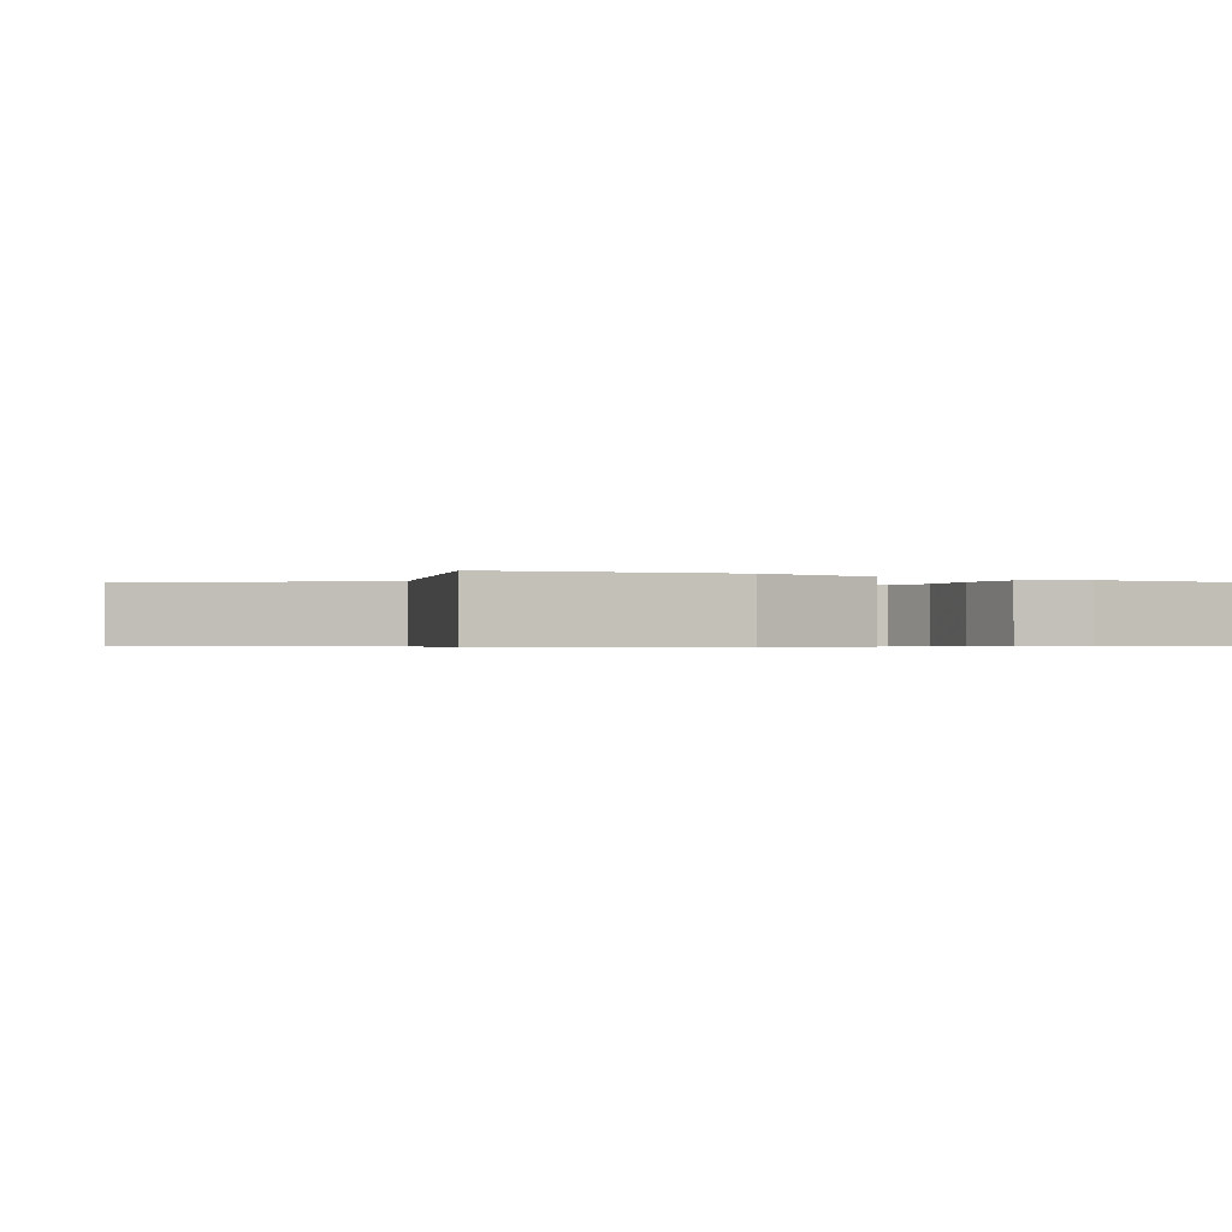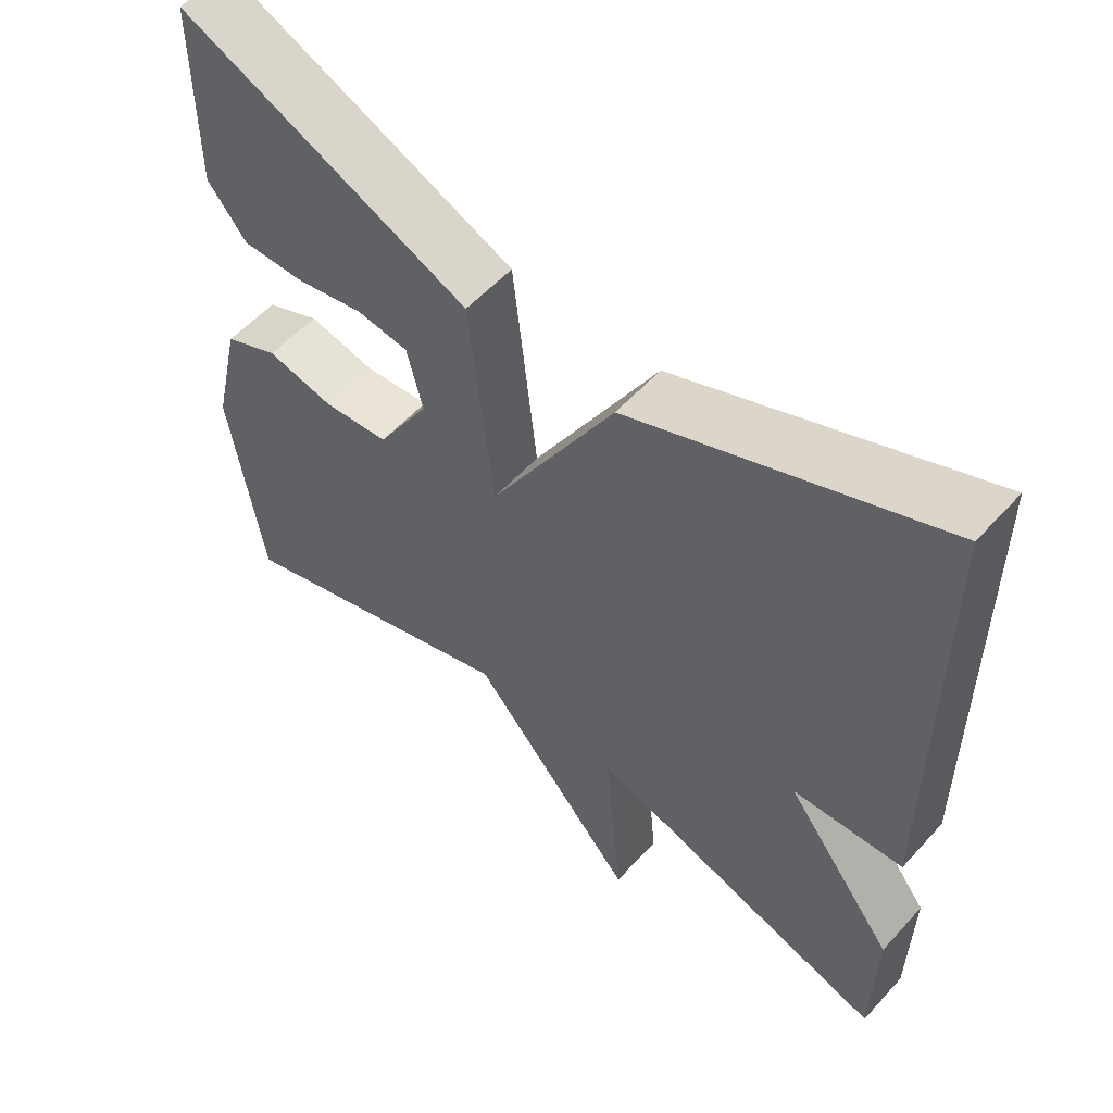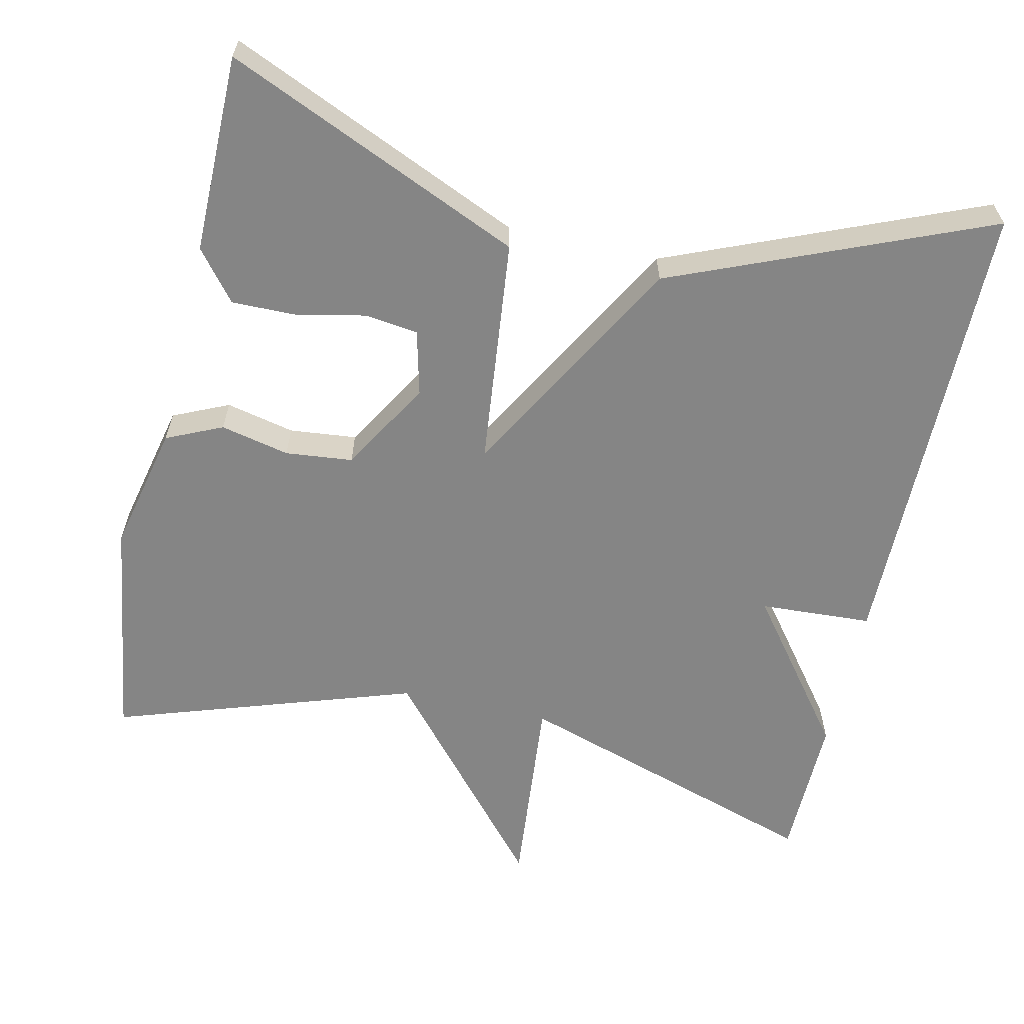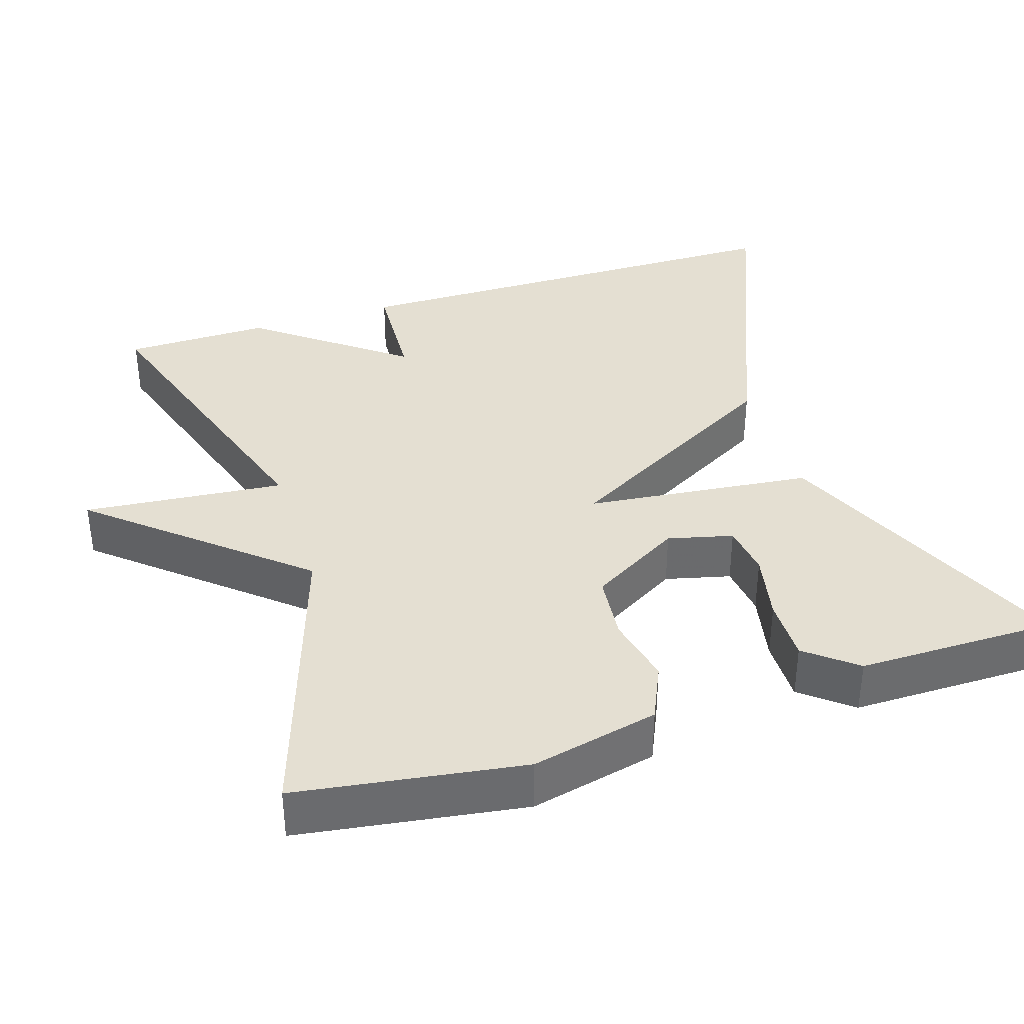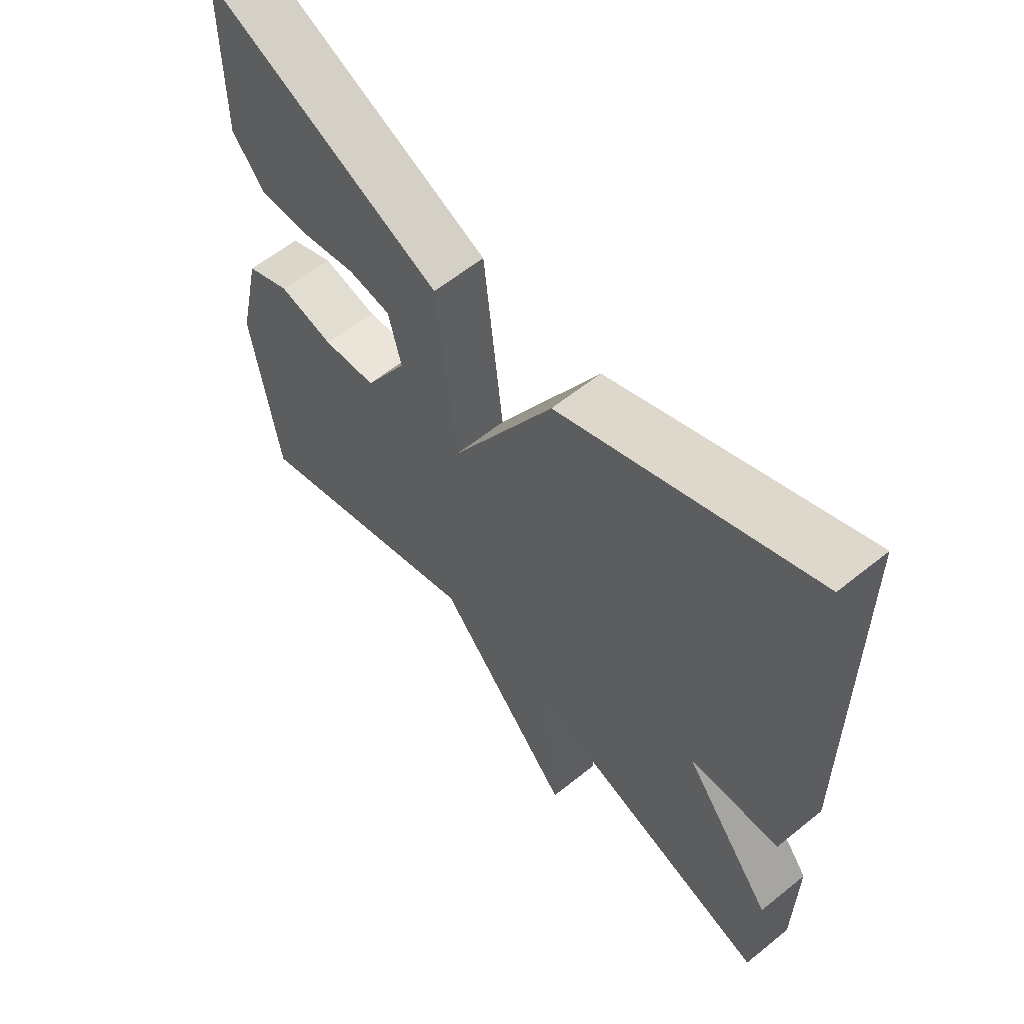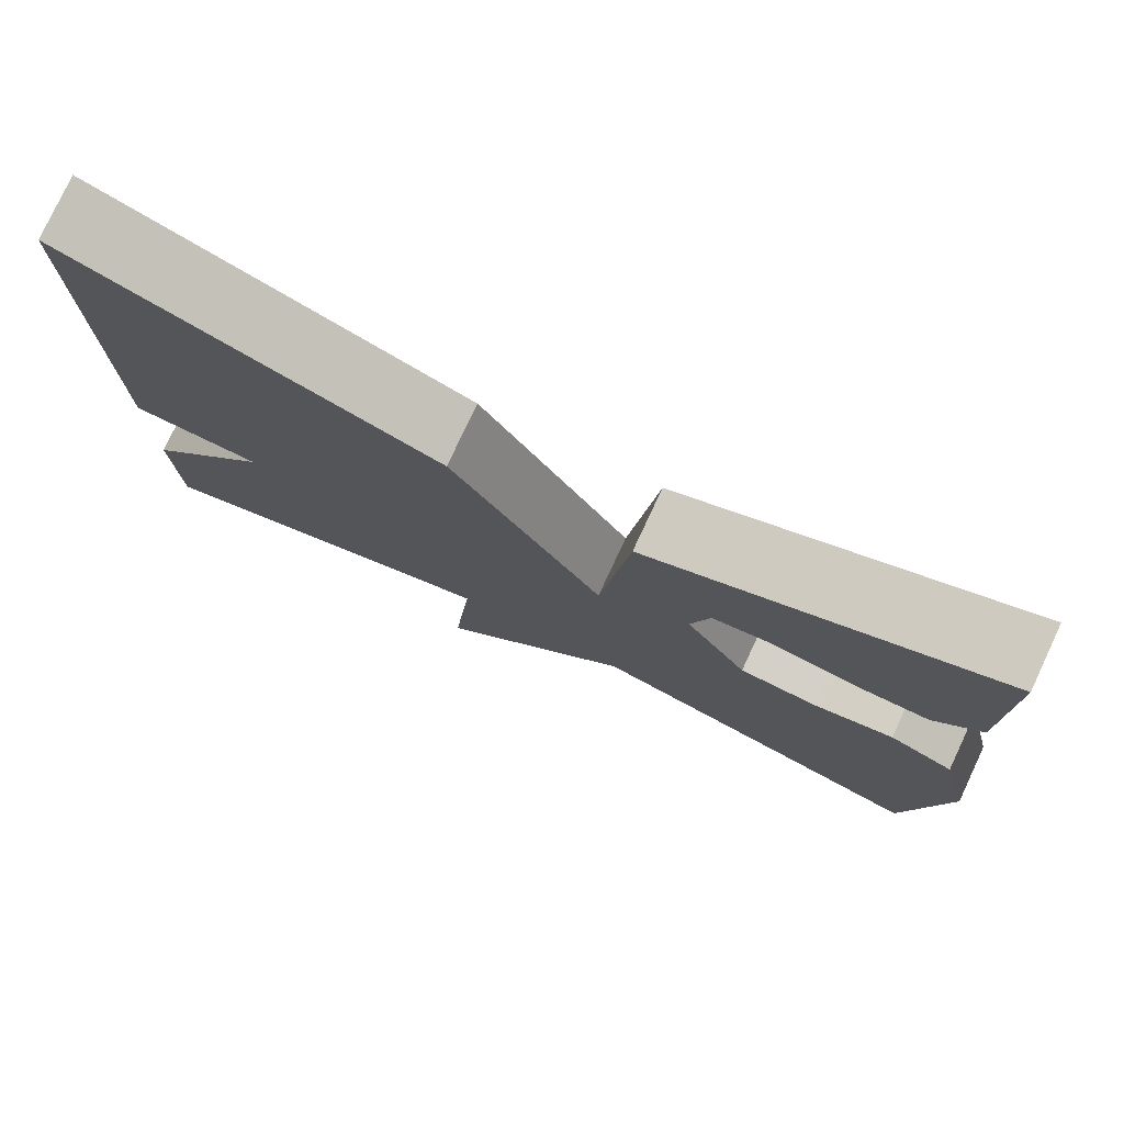
<metadata>
{"format":"obj","ext":"obj","renderer":"f3d","projection":"perspective","resolution":1024,"background":"white","views":[{"elev":-0.6,"azim":-119.3,"up":"+Y"},{"elev":55.7,"azim":41.4,"up":"+Z"},{"elev":-61.7,"azim":-12.6,"up":"+Y"},{"elev":37.1,"azim":-107.7,"up":"+Y"},{"elev":59.4,"azim":50.3,"up":"+Z"},{"elev":78.4,"azim":-154.9,"up":"+Z"}]}
</metadata>
<code>
v 0.5 0.07 0.5
v 0.503 0.07 -0.109
v 0.356 0.07 -0.117
v 0.503 0.07 -0.309
v 0.5 0.07 -0.5
v 0.093 0.07 -0.37
v 0.117 0.07 -0.632
v -0.107 0.07 -0.37
v -0.5 0.07 -0.5
v -0.543 0.07 -0.205
v -0.505 0.07 -0.039
v -0.432 0.07 -0.006
v -0.342 0.07 -0.026
v -0.254 0.07 -0.017
v -0.184 0.07 0.102
v -0.205 0.07 0.187
v -0.274 0.07 0.196
v -0.365 0.07 0.177
v -0.449 0.07 0.176
v -0.501 0.07 0.241
v -0.5 0.07 0.5
v -0.112 0.07 0.33
v -0.08 0.07 0.032
v 0.088 0.07 0.33
v 0.5 0 0.5
v 0.503 0 -0.109
v 0.356 0 -0.117
v 0.503 0 -0.309
v 0.5 0 -0.5
v 0.093 0 -0.37
v 0.117 0 -0.632
v -0.107 0 -0.37
v -0.5 0 -0.5
v -0.543 0 -0.205
v -0.505 0 -0.039
v -0.432 0 -0.006
v -0.342 0 -0.026
v -0.254 0 -0.017
v -0.184 0 0.102
v -0.205 0 0.187
v -0.274 0 0.196
v -0.365 0 0.177
v -0.449 0 0.176
v -0.501 0 0.241
v -0.5 0 0.5
v -0.112 0 0.33
v -0.08 0 0.032
v 0.088 0 0.33
f 1 2 3
f 24 1 3
f 23 24 3
f 20 21 22
f 19 20 22
f 18 19 22
f 17 18 22
f 16 17 22
f 15 16 22 23
f 14 15 23
f 11 12 13
f 10 11 13
f 9 10 13
f 8 9 13
f 8 13 14
f 7 8 14
f 6 7 14
f 6 14 23
f 5 6 23
f 4 5 23
f 3 4 23
f 27 26 25
f 27 25 48
f 27 48 47
f 46 45 44
f 46 44 43
f 46 43 42
f 46 42 41
f 46 41 40
f 47 46 40 39
f 47 39 38
f 37 36 35
f 37 35 34
f 37 34 33
f 37 33 32
f 38 37 32
f 38 32 31
f 38 31 30
f 47 38 30
f 47 30 29
f 47 29 28
f 47 28 27
f 1 25 26 2
f 2 26 27 3
f 3 27 28 4
f 4 28 29 5
f 5 29 30 6
f 6 30 31 7
f 7 31 32 8
f 8 32 33 9
f 9 33 34 10
f 10 34 35 11
f 11 35 36 12
f 12 36 37 13
f 13 37 38 14
f 14 38 39 15
f 15 39 40 16
f 16 40 41 17
f 17 41 42 18
f 18 42 43 19
f 19 43 44 20
f 20 44 45 21
f 21 45 46 22
f 22 46 47 23
f 23 47 48 24
f 24 48 25 1

</code>
